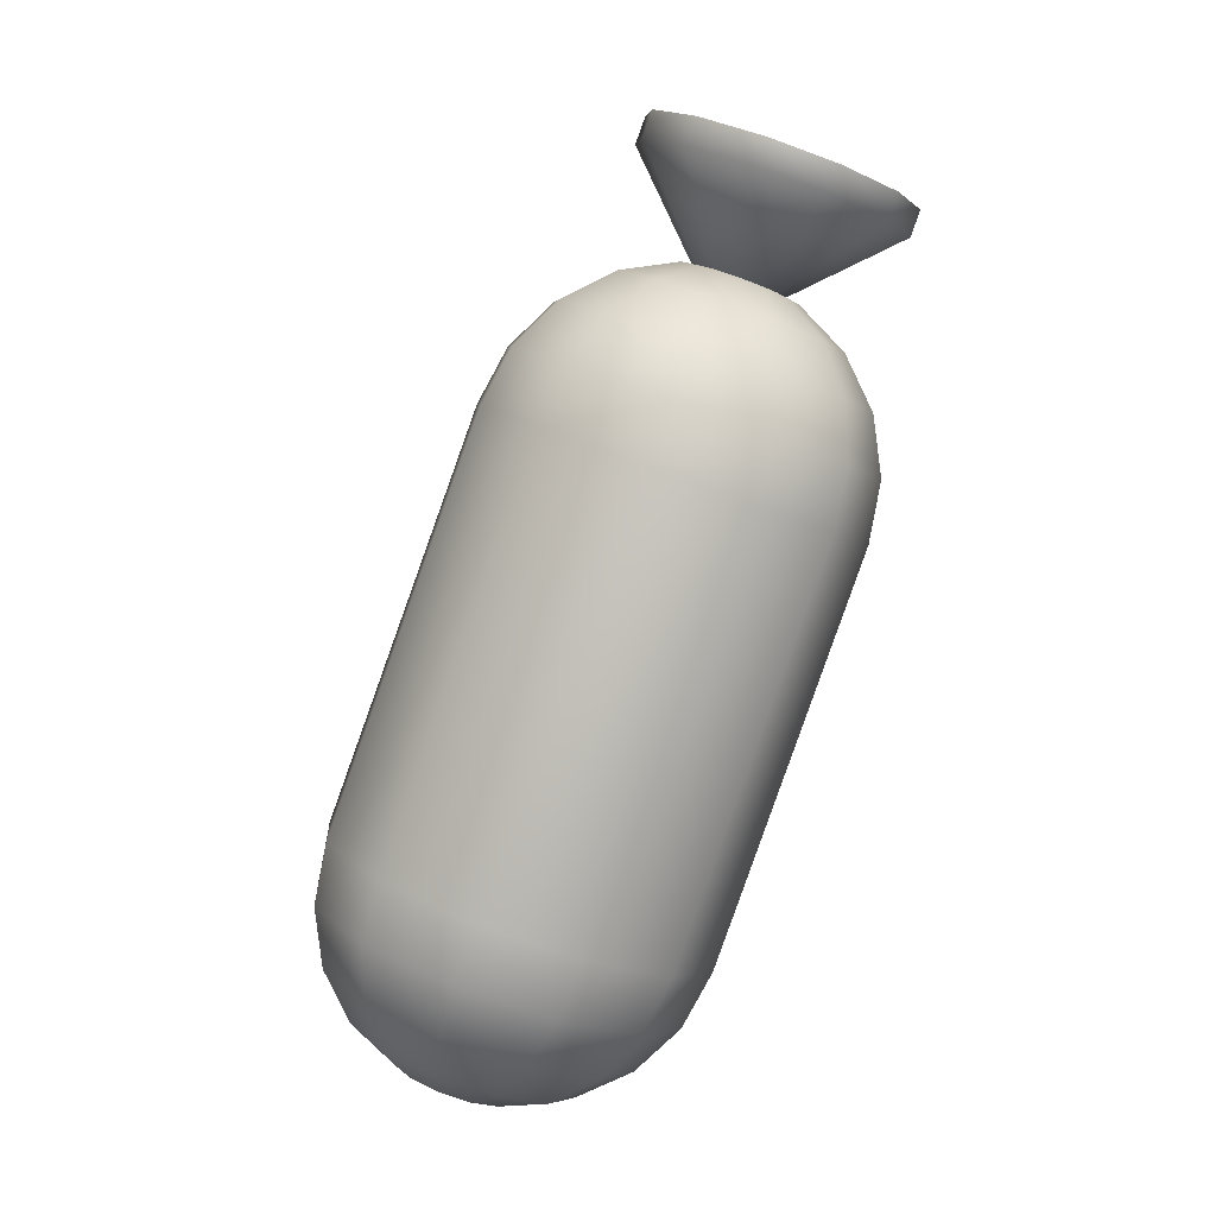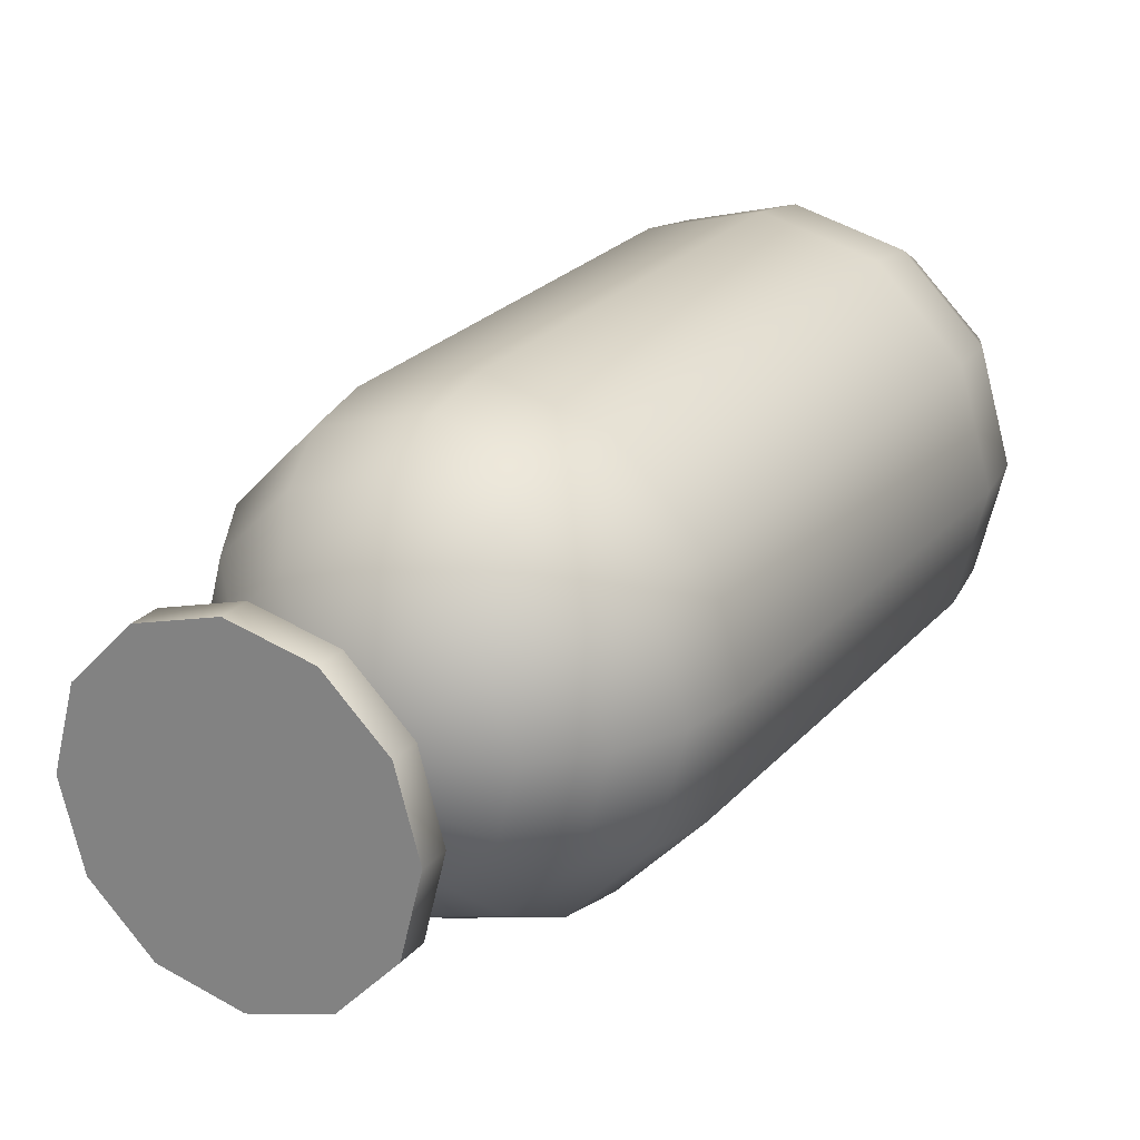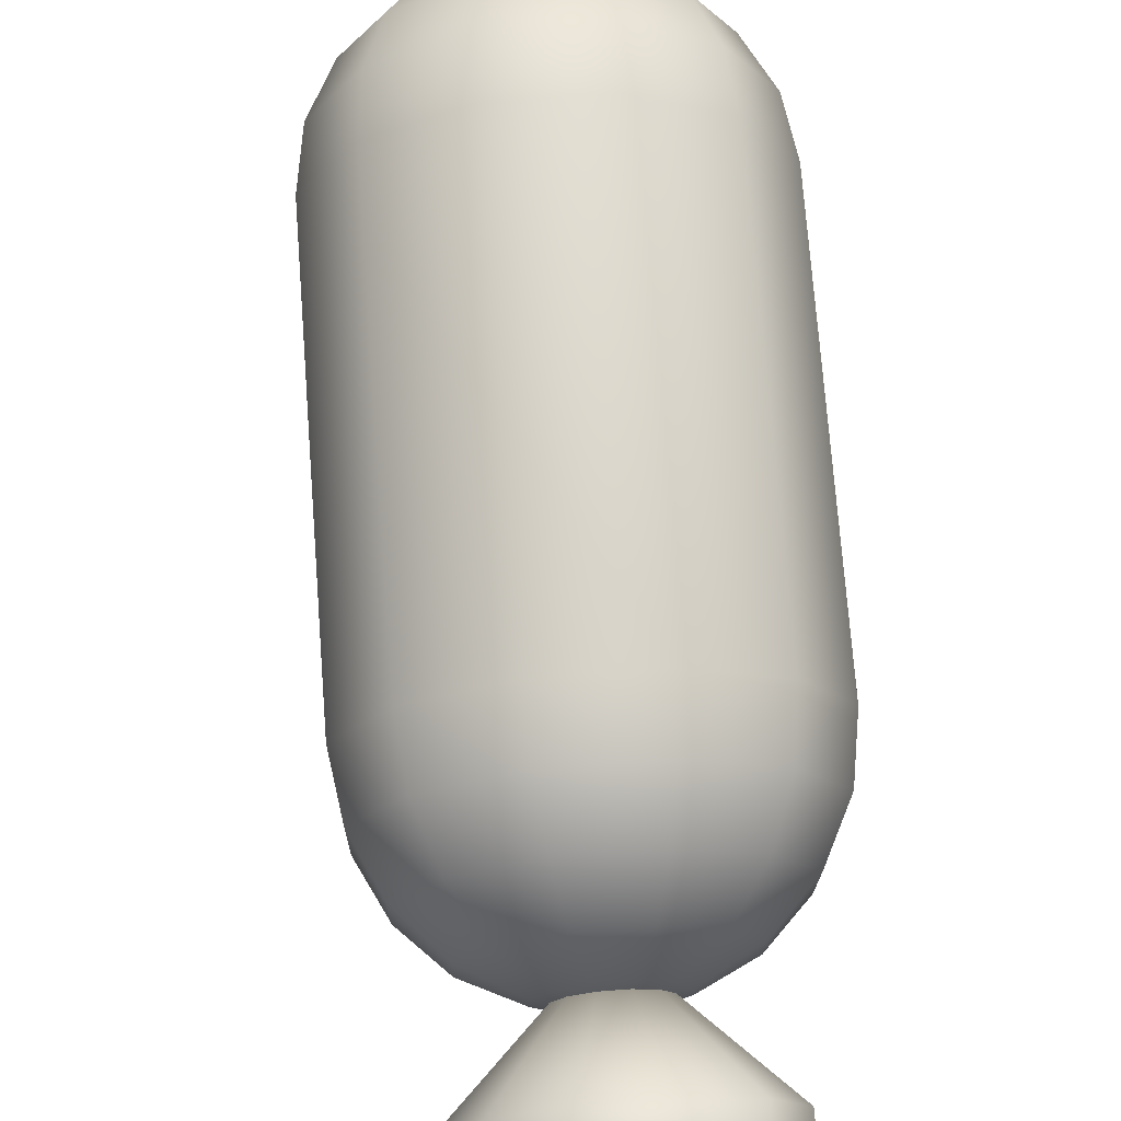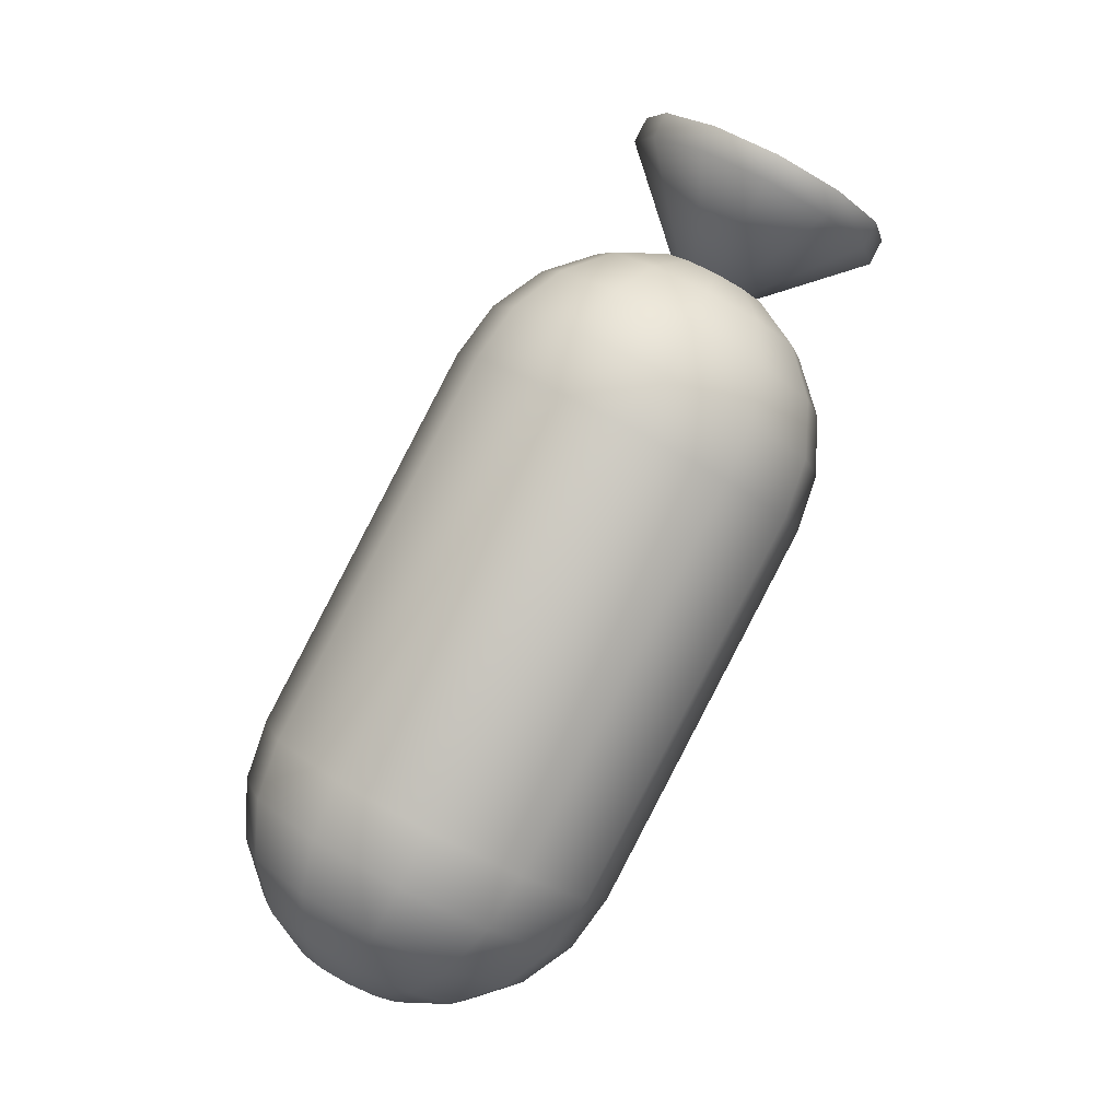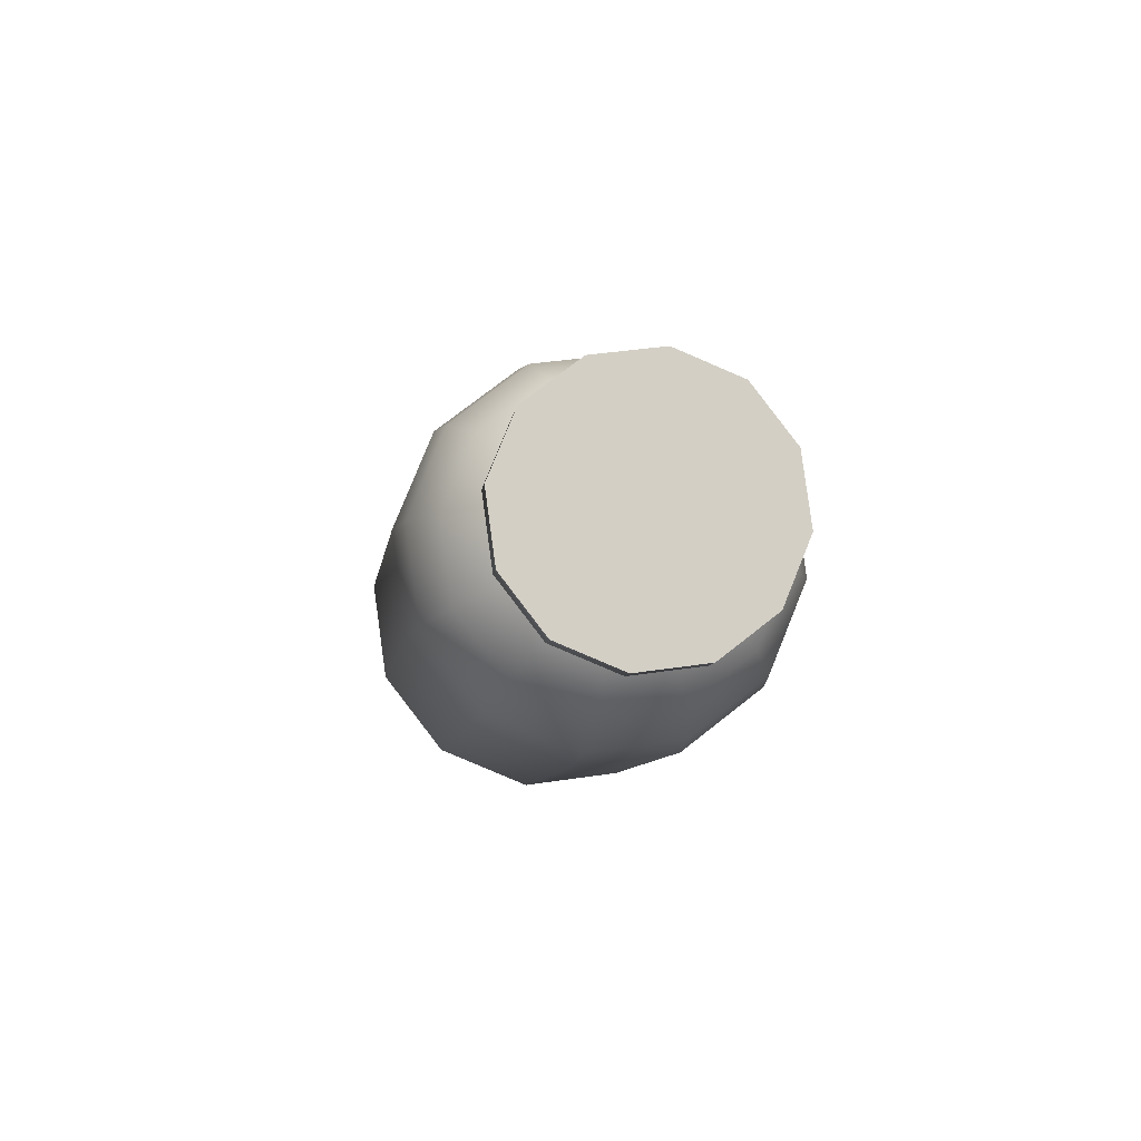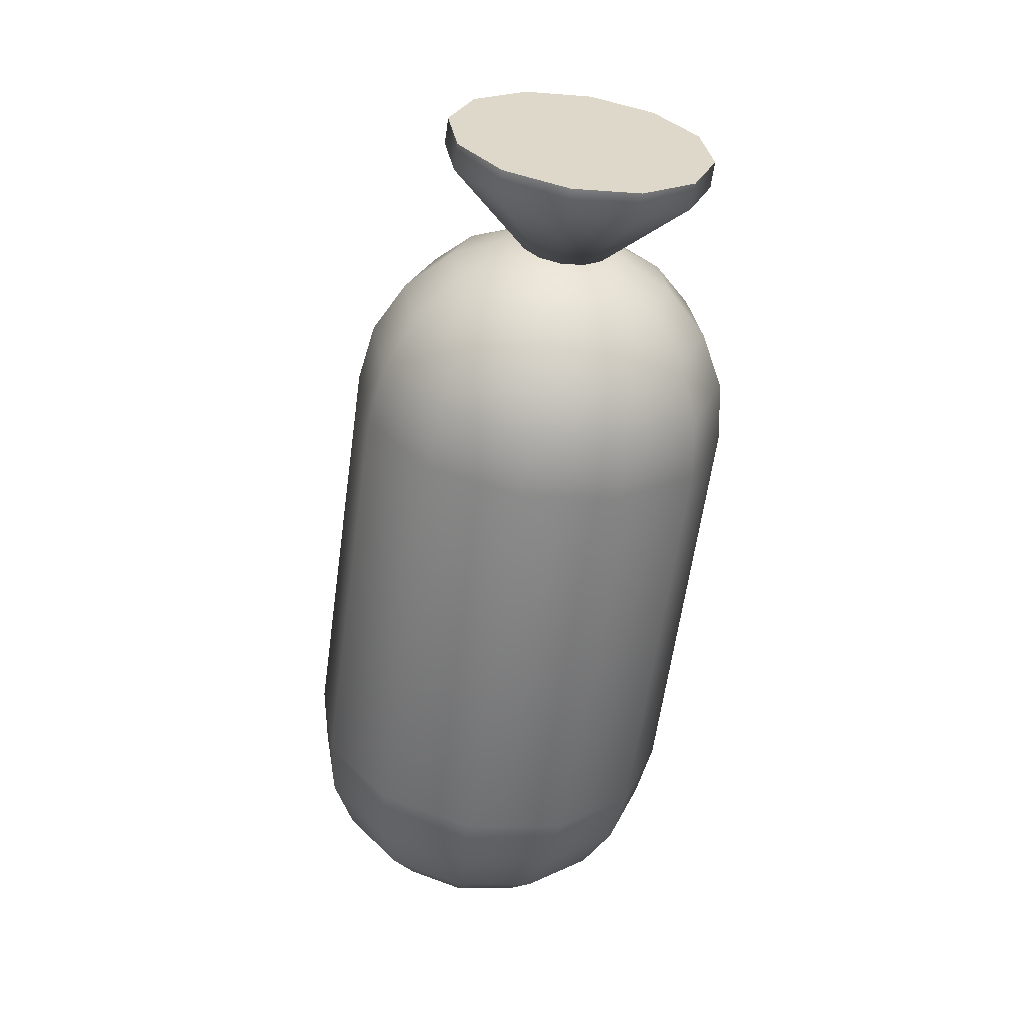
<metadata>
{"format":"obj","ext":"obj","renderer":"f3d","projection":"perspective","resolution":1024,"background":"white","views":[{"elev":-18.0,"azim":169.0,"up":"+Y"},{"elev":-4.9,"azim":-130.8,"up":"+Z"},{"elev":48.6,"azim":-168.0,"up":"+Z"},{"elev":9.2,"azim":104.3,"up":"+Y"},{"elev":54.1,"azim":-161.9,"up":"+Y"},{"elev":2.4,"azim":-163.3,"up":"+Y"}]}
</metadata>
<code>
v 1.2 10.32 -1.798
v 0.737 10.81 -1.969
v 0.6483 11.18 -1.122
v 1.095 10.76 -0.8012
v 1.802 3.611 1.986
v 2.277 4.116 1.991
v 1.898 4.255 2.531
v 1.602 3.683 2.27
v 2.591 4.728 1.896
v 2.068 4.919 2.64
v 2.713 5.386 1.711
v 2.098 5.61 2.586
v 1.374 10.2 -0.4977
v 0.7274 10.44 0.4217
v 1.984 6.261 2.374
v 2.63 6.025 1.455
v 0.4808 10.98 0.0732
v 0.1255 11.37 -0.3781
v 0.07624 11.43 -1.428
v -0.3036 11.57 -0.8879
v -0.5648 11.47 -1.69
v -0.7644 11.55 -1.406
v -1.076 11.53 -1.238
v -0.8969 11.54 -0.5676
v -0.7658 4.777 2.649
v 0.08987 5.258 3.127
v -0.1275 5.891 2.943
v -1.027 5.385 2.441
v 1.836 3.469 1.662
v 2.342 3.848 1.375
v 2.68 4.358 1.049
v 2.817 4.951 0.715
v 1.483 9.744 -1.545
v 2.74 5.568 0.407
v 1.545 3.224 0.5533
v 1.583 3.499 -0.08242
v 2.311 3.909 0.3243
v 2.074 3.521 0.8488
v 0.1407 11.16 -2.044
v -0.5309 11.33 -2.014
v 1.138 5.563 3.104
v 0.9748 6.212 2.919
v 1.695 3.298 1.386
v 2.074 3.521 0.8488
v 2.311 3.909 0.3243
v 2.383 4.423 -0.1363
v 1.027 9.188 -2.441
v 2.284 5.013 -0.4881
v 0.7658 9.796 -2.649
v 0.368 10.36 -2.694
v -0.1274 10.83 -2.57
v -0.6718 11.16 -2.291
v 1.417 3.141 1.23
v 1.695 3.298 1.386
v 1.528 3.942 -0.6145
v 2.383 4.423 -0.1363
v 0.1275 8.682 -2.943
v 1.027 9.188 -2.441
v 2.284 5.013 -0.4881
v 1.384 4.507 -0.9909
v -0.08987 9.315 -3.127
v 0.7658 9.796 -2.649
v -0.3599 9.954 -3.1
v 0.368 10.36 -2.694
v -0.6562 10.54 -2.866
v -0.1274 10.83 -2.57
v -0.9498 11 -2.446
v -0.6718 11.16 -2.291
v 0.4793 3.637 -0.5914
v 0.282 4.186 -0.9666
v 1.076 3.042 1.238
v 0.8969 3.035 0.5676
v 0.6912 3.24 -0.06276
v -0.9748 8.361 -2.919
v -1.138 9.01 -3.104
v -1.252 9.694 -3.081
v -1.304 10.35 -2.851
v -1.29 10.9 -2.439
v -0.4808 3.59 -0.0732
v -0.7274 4.137 -0.4217
v -2.713 9.187 -1.711
v -2.591 9.845 -1.896
v -2.068 9.655 -2.64
v -2.098 8.963 -2.586
v 0.7644 3.027 1.406
v 0.3036 3.007 0.8879
v -0.1255 3.2 0.3781
v -1.984 8.312 -2.374
v -1.898 10.32 -2.531
v -1.602 10.89 -2.27
v -1.095 3.814 0.8012
v -1.374 4.373 0.4977
v -1.2 4.248 1.798
v -1.483 4.829 1.545
v 0.5648 3.1 1.69
v -0.07624 3.145 1.428
v -0.6483 3.391 1.122
v -2.63 8.548 -1.455
v 0.1274 3.74 2.57
v -0.368 4.21 2.694
v -0.737 3.761 1.969
v -0.1407 3.413 2.044
v -2.277 10.46 -1.991
v -1.802 10.96 -1.986
v 0.5308 3.241 2.014
v -2.74 9.005 -0.407
v -2.817 9.622 -0.715
v -2.68 10.21 -1.049
v -2.342 10.73 -1.375
v -1.836 11.1 -1.662
v 0.6718 3.413 2.291
v -0.7658 4.777 2.649
v -2.284 9.561 0.4881
v -1.027 5.385 2.441
v -2.383 10.15 0.1363
v -2.311 10.66 -0.3243
v -2.074 11.05 -0.8488
v -1.695 11.28 -1.386
v 0.9498 3.569 2.446
v 0.6562 4.038 2.866
v 0.1274 3.74 2.57
v 0.6718 3.413 2.291
v 0.3599 4.62 3.1
v -0.368 4.21 2.694
v -1.384 10.07 0.9909
v -2.284 9.561 0.4881
v -1.528 10.63 0.6145
v -2.383 10.15 0.1363
v -1.583 11.07 0.08242
v -2.311 10.66 -0.3243
v -1.545 11.35 -0.5533
v -2.074 11.05 -0.8488
v -1.417 11.43 -1.23
v -1.695 11.28 -1.386
v -0.4793 10.94 0.5914
v -0.282 10.39 0.9666
v 1.29 3.668 2.439
v 1.304 4.226 2.851
v 1.252 4.879 3.081
v -0.6912 11.33 0.06276
v -1.212 11.31 -1.883
v 1.212 3.26 1.883
g polygon0
f 1 2 3
f 4 1 3
f 5 6 7
f 8 5 7
f 6 9 10
f 7 6 10
f 9 11 12
f 10 9 12
f 13 14 15
f 16 13 15
f 13 4 17
f 14 13 17
f 4 3 18
f 17 4 18
f 3 19 20
f 18 3 20
f 19 21 22
f 20 19 22
f 20 22 23
f 24 20 23
f 25 26 27
f 28 25 27
f 29 30 6
f 5 29 6
f 30 31 9
f 6 30 9
f 31 32 11
f 9 31 11
f 33 13 16
f 34 33 16
f 33 1 4
f 13 33 4
f 35 36 37
f 38 35 37
f 2 39 19
f 3 2 19
f 39 40 21
f 19 39 21
f 26 41 42
f 27 26 42
f 41 12 15
f 42 41 15
f 43 44 30
f 29 43 30
f 44 45 31
f 30 44 31
f 45 46 32
f 31 45 32
f 47 33 34
f 48 47 34
f 47 49 1
f 33 47 1
f 49 50 2
f 1 49 2
f 50 51 39
f 2 50 39
f 51 52 40
f 39 51 40
f 12 11 16
f 15 12 16
f 11 32 34
f 16 11 34
f 53 35 38
f 54 53 38
f 32 46 48
f 34 32 48
f 36 55 56
f 37 36 56
f 57 58 59
f 60 57 59
f 57 61 62
f 58 57 62
f 61 63 64
f 62 61 64
f 63 65 66
f 64 63 66
f 65 67 68
f 66 65 68
f 56 55 60
f 59 56 60
f 55 69 70
f 60 55 70
f 71 72 35
f 53 71 35
f 72 73 36
f 35 72 36
f 73 69 55
f 36 73 55
f 74 57 60
f 70 74 60
f 74 75 61
f 57 74 61
f 75 76 63
f 61 75 63
f 76 77 65
f 63 76 65
f 77 78 67
f 65 77 67
f 69 79 80
f 70 69 80
f 81 82 83
f 84 81 83
f 85 86 72
f 71 85 72
f 86 87 73
f 72 86 73
f 87 79 69
f 73 87 69
f 88 74 70
f 80 88 70
f 88 84 75
f 74 88 75
f 84 83 76
f 75 84 76
f 83 89 77
f 76 83 77
f 89 90 78
f 77 89 78
f 79 91 92
f 80 79 92
f 91 93 94
f 92 91 94
f 95 96 86
f 85 95 86
f 96 97 87
f 86 96 87
f 97 91 79
f 87 97 79
f 98 88 80
f 92 98 80
f 98 81 84
f 88 98 84
f 99 100 101
f 102 99 101
f 82 103 89
f 83 82 89
f 103 104 90
f 89 103 90
f 105 102 96
f 95 105 96
f 102 101 97
f 96 102 97
f 101 93 91
f 97 101 91
f 106 98 92
f 94 106 92
f 106 107 81
f 98 106 81
f 107 108 82
f 81 107 82
f 108 109 103
f 82 108 103
f 109 110 104
f 103 109 104
f 111 99 102
f 105 111 102
f 100 112 93
f 101 100 93
f 113 106 94
f 114 113 94
f 113 115 107
f 106 113 107
f 115 116 108
f 107 115 108
f 116 117 109
f 108 116 109
f 117 118 110
f 109 117 110
f 119 120 121
f 122 119 121
f 120 123 124
f 121 120 124
f 123 26 25
f 124 123 25
f 125 126 28
f 27 125 28
f 125 127 128
f 126 125 128
f 127 129 130
f 128 127 130
f 129 131 132
f 130 129 132
f 131 133 134
f 132 131 134
f 14 17 135
f 136 14 135
f 137 138 120
f 119 137 120
f 138 139 123
f 120 138 123
f 139 41 26
f 123 139 26
f 136 125 27
f 42 136 27
f 136 135 127
f 125 136 127
f 135 140 129
f 127 135 129
f 140 24 131
f 129 140 131
f 24 23 133
f 131 24 133
f 8 7 138
f 137 8 138
f 7 10 139
f 138 7 139
f 10 12 41
f 139 10 41
f 14 136 42
f 15 14 42
f 93 112 114
f 94 93 114
f 17 18 140
f 135 17 140
f 18 20 24
f 140 18 24
f 22 21 141
f 29 5 142
f 21 40 141
f 43 29 142
f 40 52 141
f 53 54 142
f 5 8 142
f 68 67 141
f 71 53 142
f 67 78 141
f 78 90 141
f 95 85 142
f 133 23 141
f 8 137 142
f 90 104 141
f 85 71 142
f 105 95 142
f 110 118 141
f 119 122 142
f 104 110 141
f 111 105 142
f 137 119 142
f 23 22 141
f 134 133 141
v -1.774 11.68 -3.729
v -1.694 11.42 -3.604
v -2.393 11.38 -3.227
v -2.473 11.65 -3.352
v -1.011 11.91 -3.746
v -0.9308 11.64 -3.621
v -0.3884 12.26 -3.398
v -0.3079 11.99 -3.273
v -0.07259 12.64 -2.778
v 0.007852 12.37 -2.653
v -0.1485 12.96 -2.053
v -0.06811 12.69 -1.928
v -0.5959 13.12 -1.416
v -0.5155 12.85 -1.291
v -1.295 13.09 -1.039
v -1.214 12.82 -0.9138
v -2.058 12.86 -1.022
v -1.977 12.6 -0.897
v -2.681 12.51 -1.37
v -2.6 12.25 -1.245
v -2.997 12.13 -1.99
v -2.916 11.86 -1.865
v -2.921 11.81 -2.715
v -2.84 11.55 -2.59
v -0.5959 13.12 -1.416
v -2.473 11.65 -3.352
v -2.921 11.81 -2.715
v -1.295 13.09 -1.039
v -2.997 12.13 -1.99
v -2.058 12.86 -1.022
v -0.1485 12.96 -2.053
v -1.774 11.68 -3.729
v -0.07259 12.64 -2.778
v -1.011 11.91 -3.746
v -0.3884 12.26 -3.398
v -1.053 10.79 -1.636
v -2.681 12.51 -1.37
g polygon1
f 143 144 145
f 146 143 145
f 147 148 144
f 143 147 144
f 149 150 148
f 147 149 148
f 151 152 150
f 149 151 150
f 153 154 152
f 151 153 152
f 155 156 154
f 153 155 154
f 157 158 156
f 155 157 156
f 159 160 158
f 157 159 158
f 161 162 160
f 159 161 160
f 163 164 162
f 161 163 162
f 165 166 164
f 163 165 164
f 146 145 166
f 165 146 166
f 167 168 169
f 170 167 169
f 170 169 171
f 172 170 171
f 168 167 173
f 174 168 173
f 174 173 175
f 176 174 175
f 175 177 176
f 145 144 178
f 144 148 178
f 148 150 178
f 150 152 178
f 152 154 178
f 154 156 178
f 171 179 172
f 156 158 178
f 158 160 178
f 160 162 178
f 162 164 178
f 164 166 178
f 166 145 178

</code>
